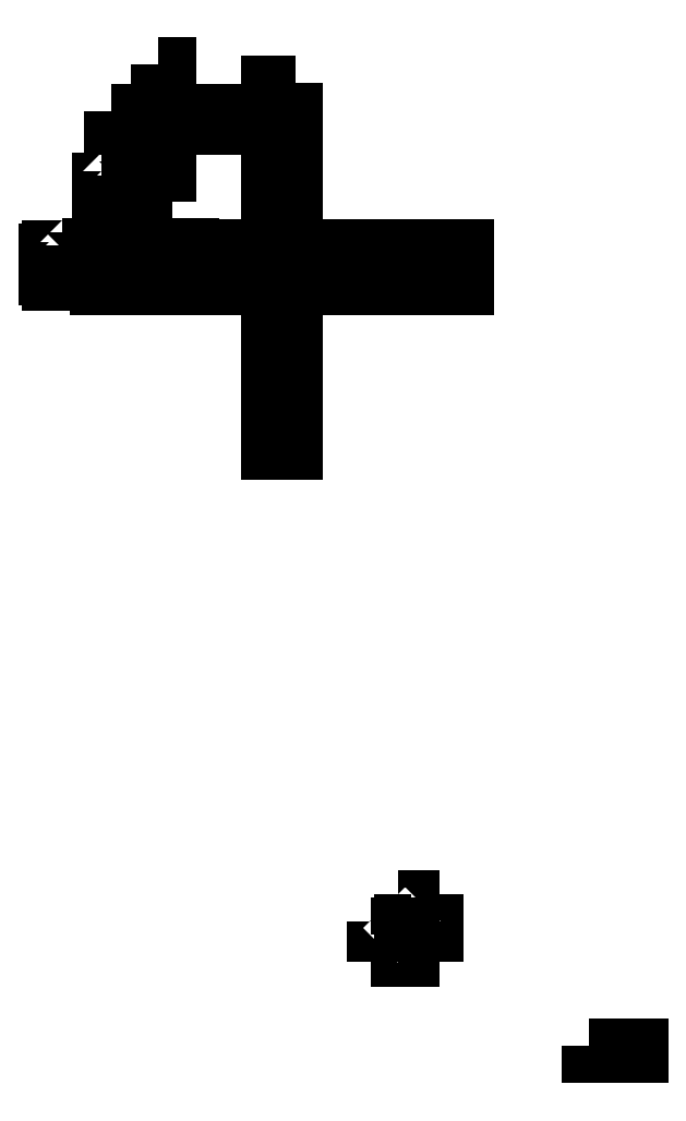
<metadata>
{"format":"dxf","ext":"dxf","renderer":"ezdxf+matplotlib","layout":"modelspace","background":"white","min_lineweight":24,"dpi":150}
</metadata>
<code>
0
SECTION
2
ENTITIES
0
LWPOLYLINE
8
Layer_1
90
4
70
1
10
284.6
20
236.9
30
0
10
284.6
20
71.6
30
0
10
255.4
20
71.6
30
0
10
255.4
20
236.9
30
0
0
LWPOLYLINE
8
Layer_1
90
4
70
1
10
284.6
20
12.1
30
0
10
284.6
20
-153.2
30
0
10
255.4
20
-153.2
30
0
10
255.4
20
12.1
30
0
0
LWPOLYLINE
8
Layer_1
90
4
70
1
10
74.92
20
64.03
30
0
10
240.2
20
64.03
30
0
10
240.2
20
19.66
30
0
10
74.92
20
19.66
30
0
0
LWPOLYLINE
8
Layer_1
90
4
70
1
10
299.7
20
64.03
30
0
10
465
20
64.03
30
0
10
465
20
19.66
30
0
10
299.7
20
19.66
30
0
0
LWPOLYLINE
8
Layer_1
90
4
70
1
10
247.8
20
64.04
30
0
10
292.2
20
64.04
30
0
10
292.2
20
19.66
30
0
10
247.8
20
19.66
30
0
0
LWPOLYLINE
8
Layer_1
90
8
70
1
10
90.1
20
207
30
0
10
90.1
20
189
30
0
10
137.1
20
189
30
0
10
137.1
20
195.5
30
0
10
140.1
20
195.5
30
0
10
140.1
20
200.5
30
0
10
137.1
20
200.5
30
0
10
137.1
20
207
30
0
0
LWPOLYLINE
8
Layer_1
90
8
70
1
10
142.3
20
190
30
0
10
142.3
20
187
30
0
10
139.1
20
187
30
0
10
139.1
20
140.2
30
0
10
150.8
20
140.2
30
0
10
150.8
20
187
30
0
10
147.3
20
187
30
0
10
147.3
20
190
30
0
0
LWPOLYLINE
8
Layer_1
90
8
70
1
10
139.1
20
255.7
30
0
10
139.1
20
209
30
0
10
142.6
20
209
30
0
10
142.6
20
206
30
0
10
147.6
20
206
30
0
10
147.6
20
209
30
0
10
150.8
20
209
30
0
10
150.8
20
255.7
30
0
0
LWPOLYLINE
8
Layer_1
90
8
70
1
10
152.8
20
207
30
0
10
152.8
20
200.5
30
0
10
149.8
20
200.5
30
0
10
149.8
20
195.5
30
0
10
152.8
20
195.5
30
0
10
152.8
20
189
30
0
10
199.8
20
189
30
0
10
199.8
20
207
30
0
0
LWPOLYLINE
8
Layer_1
90
4
70
1
10
101
20
49.68
30
0
10
110.8
20
49.68
30
0
10
110.8
20
39.94
30
0
10
101
20
39.94
30
0
0
LWPOLYLINE
8
Layer_1
90
32
70
1
10
76.53
20
64.67
30
0
10
76.53
20
57.96
30
0
10
79.2
20
57.96
30
0
10
79.2
20
48.8
30
0
10
76.53
20
48.8
30
0
10
76.53
20
41.8
30
0
10
79.2
20
41.8
30
0
10
79.2
20
32.63
30
0
10
76.53
20
32.63
30
0
10
76.53
20
24.93
30
0
10
135.3
20
24.93
30
0
10
135.3
20
32.63
30
0
10
132.6
20
32.63
30
0
10
132.6
20
41.8
30
0
10
135.3
20
41.8
30
0
10
135.3
20
48.51
30
0
10
132.6
20
48.51
30
0
10
132.6
20
57.67
30
0
10
135.3
20
57.67
30
0
10
135.3
20
64.67
30
0
10
126.6
20
64.67
30
0
10
126.6
20
61.99
30
0
10
117.6
20
61.99
30
0
10
117.6
20
64.67
30
0
10
109.9
20
64.67
30
0
10
109.9
20
61.99
30
0
10
100.9
20
61.99
30
0
10
100.9
20
64.67
30
0
10
93.21
20
64.67
30
0
10
93.21
20
61.99
30
0
10
84.19
20
61.99
30
0
10
84.19
20
64.67
30
0
0
LWPOLYLINE
8
Layer_1
90
25
70
1
10
38.24
20
64.85
30
0
10
38.24
20
62.24
30
0
10
23.62
20
62.24
30
0
10
23.62
20
59.85
30
0
10
20.94
20
59.85
30
0
10
20.94
20
50.17
30
0
10
23.62
20
50.17
30
0
10
23.62
20
39.8
30
0
10
20.94
20
39.8
30
0
10
20.94
20
30.12
30
0
10
23.62
20
30.12
30
0
10
23.62
20
25.12
30
0
10
67.67
20
25.12
30
0
10
67.67
20
33.02
30
0
10
70.36
20
33.02
30
0
10
70.36
20
42.23
30
0
10
67.65
20
42.23
30
0
10
67.65
20
48.95
30
0
10
70.36
20
48.95
30
0
10
70.36
20
58.13
30
0
10
67.65
20
58.13
30
0
10
67.65
20
62.24
30
0
10
53.04
20
62.24
30
0
10
53.04
20
64.85
30
0
10
38.24
20
64.85
30
0
0
LWPOLYLINE
8
Layer_1
90
25
70
1
10
159.9
20
65.46
30
0
10
159.9
20
62.85
30
0
10
145.2
20
62.85
30
0
10
145.2
20
58.48
30
0
10
142.5
20
58.48
30
0
10
142.5
20
49.3
30
0
10
145.3
20
49.3
30
0
10
145.3
20
42.59
30
0
10
142.5
20
42.59
30
0
10
142.5
20
33.41
30
0
10
145.2
20
33.41
30
0
10
145.2
20
25.72
30
0
10
189.3
20
25.72
30
0
10
189.3
20
30.72
30
0
10
192
20
30.72
30
0
10
192
20
40.41
30
0
10
189.3
20
40.41
30
0
10
189.3
20
50.78
30
0
10
192
20
50.78
30
0
10
192
20
60.46
30
0
10
189.3
20
60.46
30
0
10
189.3
20
62.85
30
0
10
174.7
20
62.85
30
0
10
174.7
20
65.46
30
0
10
159.9
20
65.46
30
0
0
LWPOLYLINE
8
Layer_1
90
4
70
1
10
367.7
20
-649.1
30
0
10
378.1
20
-649.1
30
0
10
378.1
20
-663.3
30
0
10
367.7
20
-663.3
30
0
0
LWPOLYLINE
8
Layer_1
90
4
70
1
10
422.4
20
-649.1
30
0
10
432.9
20
-649.1
30
0
10
432.9
20
-663.2
30
0
10
422.4
20
-663.2
30
0
0
LWPOLYLINE
8
Layer_1
90
4
70
1
10
393.2
20
-678.4
30
0
10
407.4
20
-678.4
30
0
10
407.4
20
-688.8
30
0
10
393.2
20
-688.8
30
0
0
LWPOLYLINE
8
Layer_1
90
4
70
1
10
393.1
20
-623.5
30
0
10
407.3
20
-623.5
30
0
10
407.3
20
-633.9
30
0
10
393.1
20
-633.9
30
0
0
LWPOLYLINE
8
Layer_1
90
4
70
1
10
593.9
20
-780.3
30
0
10
593.9
20
-790.2
30
0
10
649.1
20
-790.2
30
0
10
649.1
20
-780.3
30
0
0
LWPOLYLINE
8
Layer_1
90
36
70
1
10
79.33
20
138.9
30
0
10
79.33
20
134.4
30
0
10
76.82
20
134.4
30
0
10
76.82
20
124.7
30
0
10
79.33
20
124.7
30
0
10
79.33
20
114
30
0
10
76.82
20
114
30
0
10
76.82
20
104.3
30
0
10
79.33
20
104.3
30
0
10
79.33
20
94.33
30
0
10
76.82
20
94.33
30
0
10
76.82
20
84.65
30
0
10
79.33
20
84.65
30
0
10
79.33
20
80.15
30
0
10
93.95
20
80.15
30
0
10
93.95
20
82.76
30
0
10
108.7
20
82.76
30
0
10
108.7
20
80.15
30
0
10
123.4
20
80.15
30
0
10
123.4
20
87.83
30
0
10
125.9
20
87.83
30
0
10
125.9
20
96.83
30
0
10
123.4
20
96.83
30
0
10
123.4
20
104.5
30
0
10
125.9
20
104.5
30
0
10
125.9
20
113.5
30
0
10
123.4
20
113.5
30
0
10
123.4
20
121.2
30
0
10
125.9
20
121.2
30
0
10
125.9
20
130.2
30
0
10
123.4
20
130.2
30
0
10
123.4
20
138.9
30
0
10
108.8
20
138.9
30
0
10
108.8
20
136.3
30
0
10
93.94
20
136.3
30
0
10
93.94
20
138.9
30
0
0
ENDSEC
0
EOF

</code>
